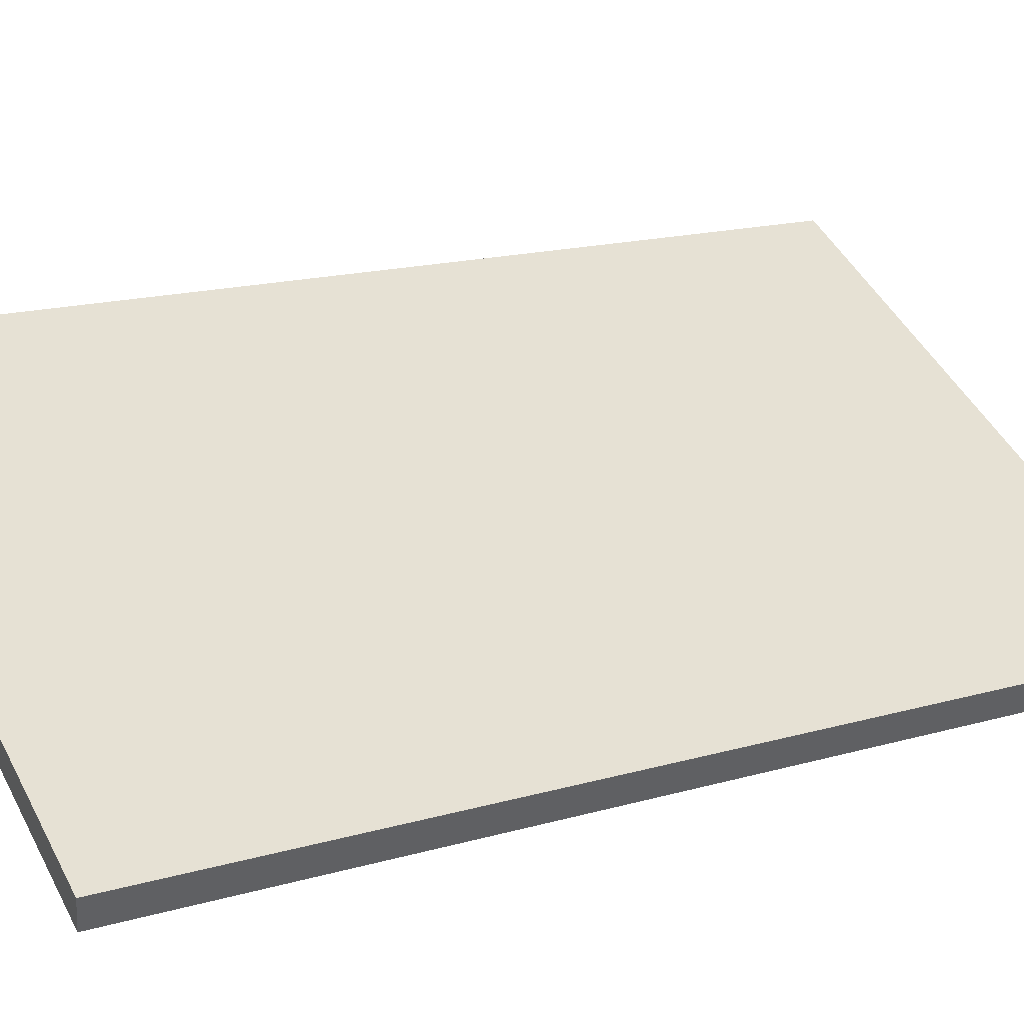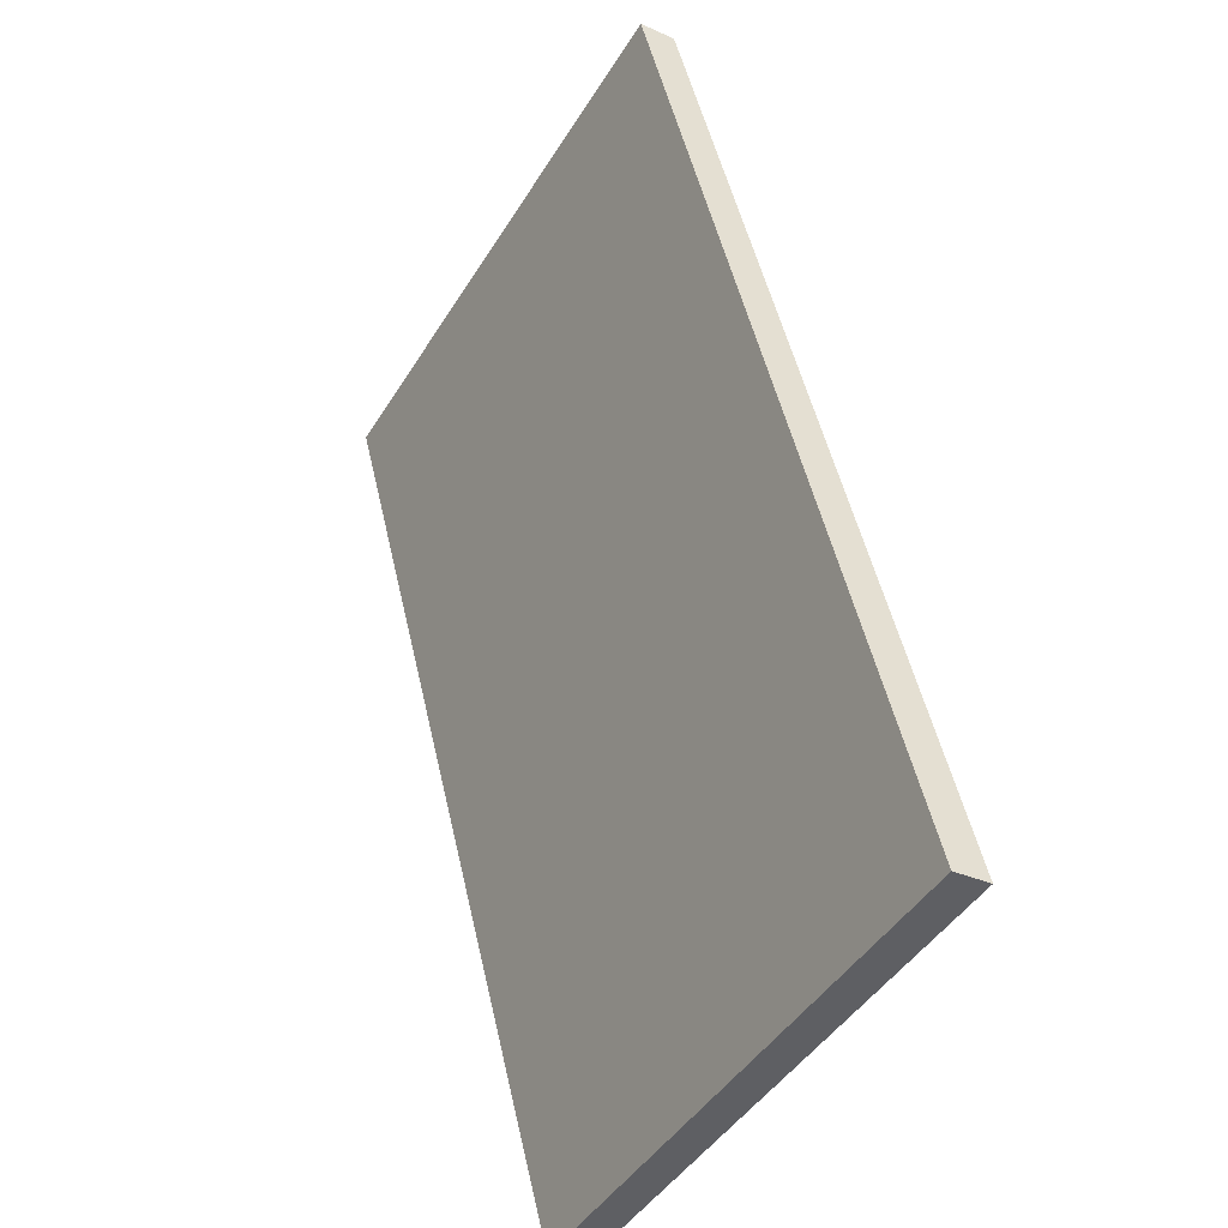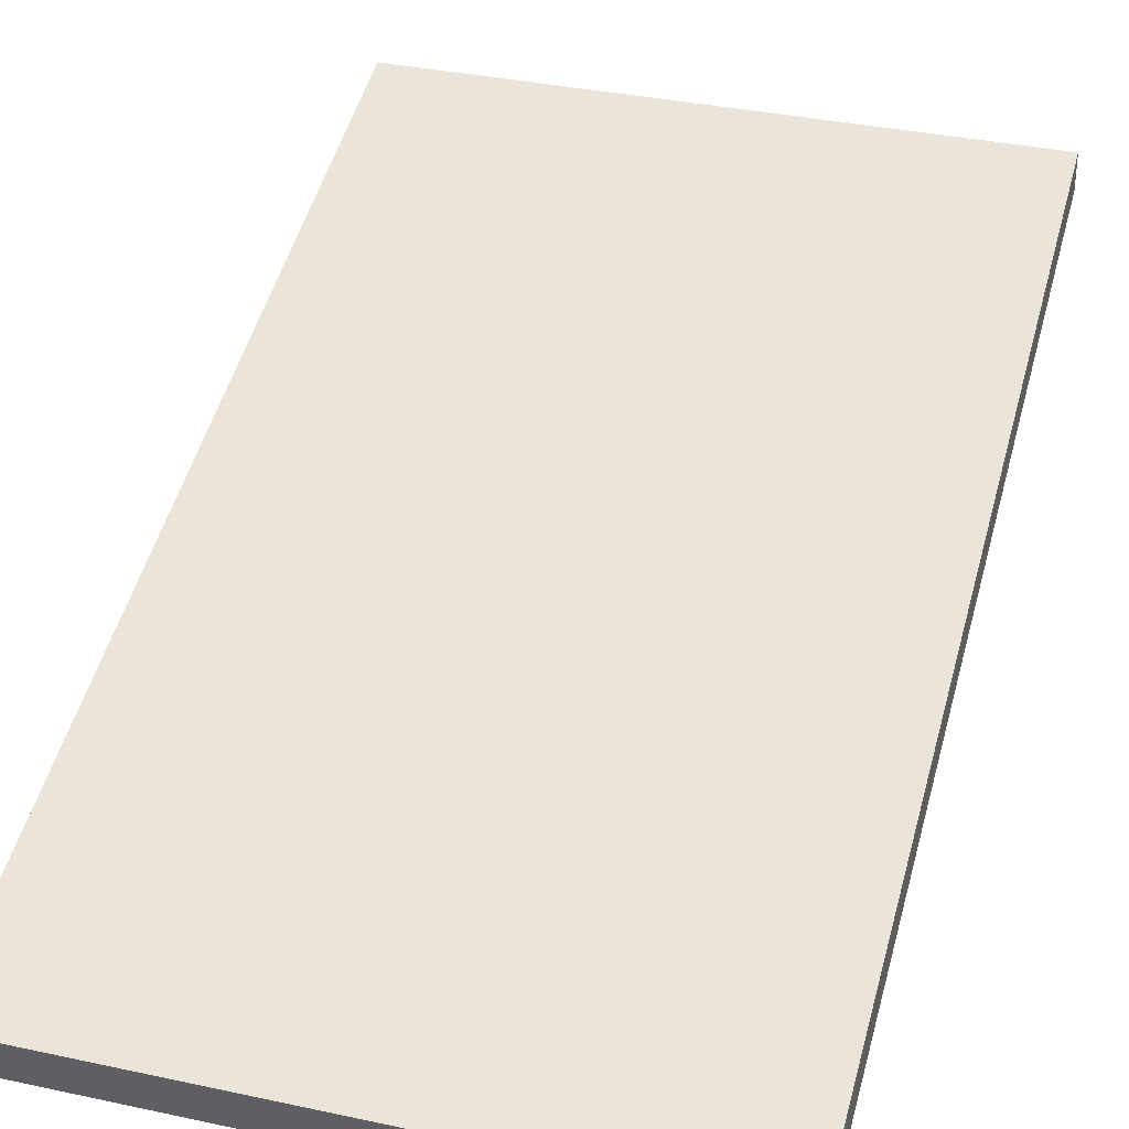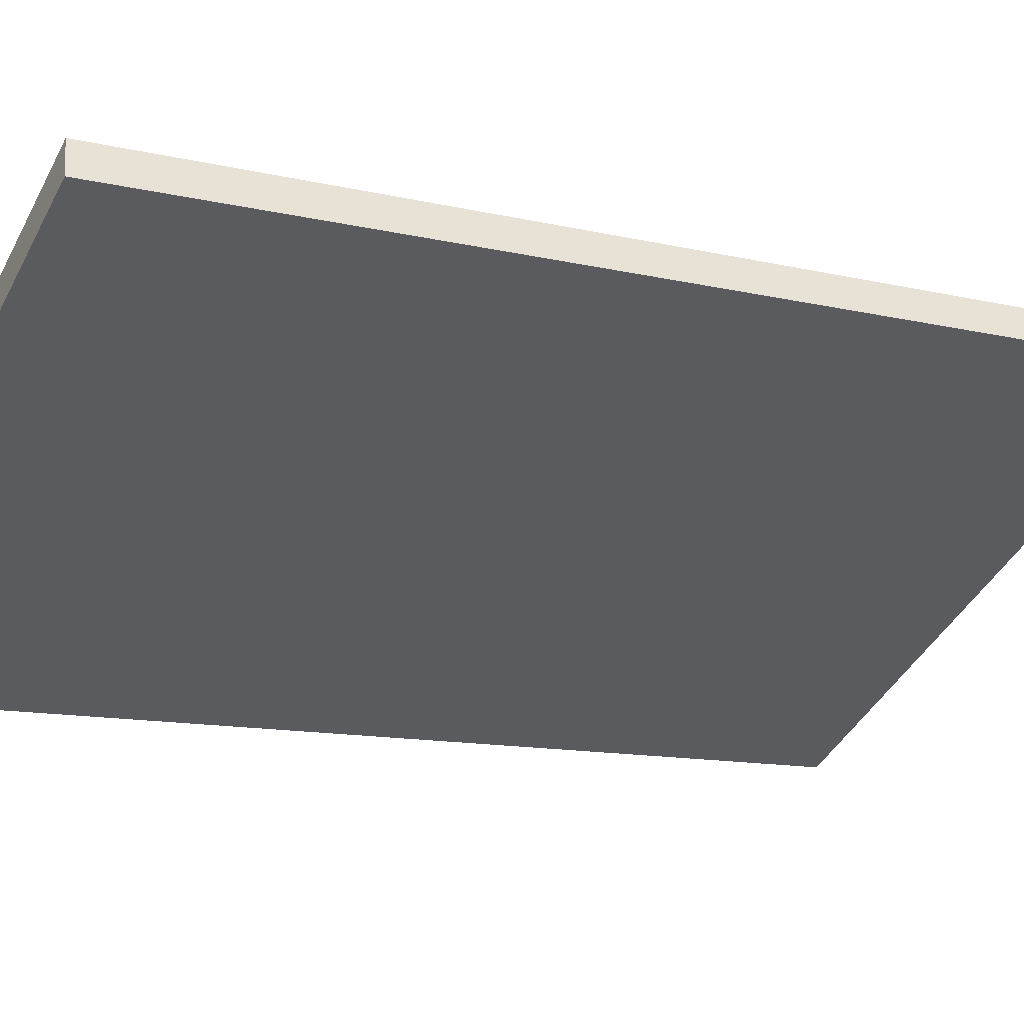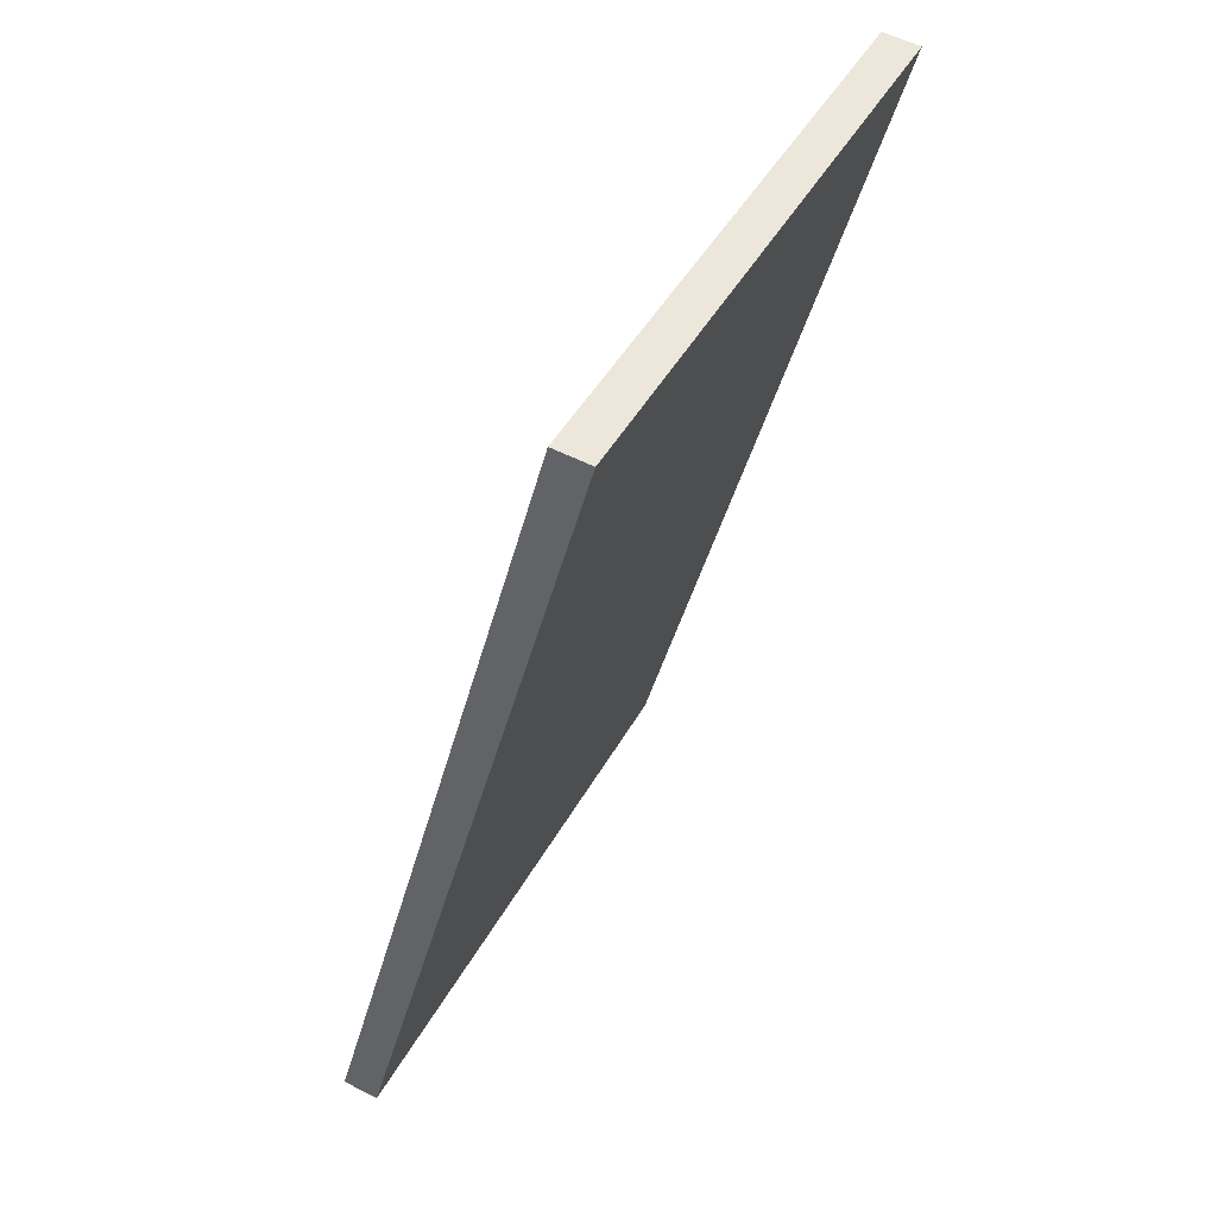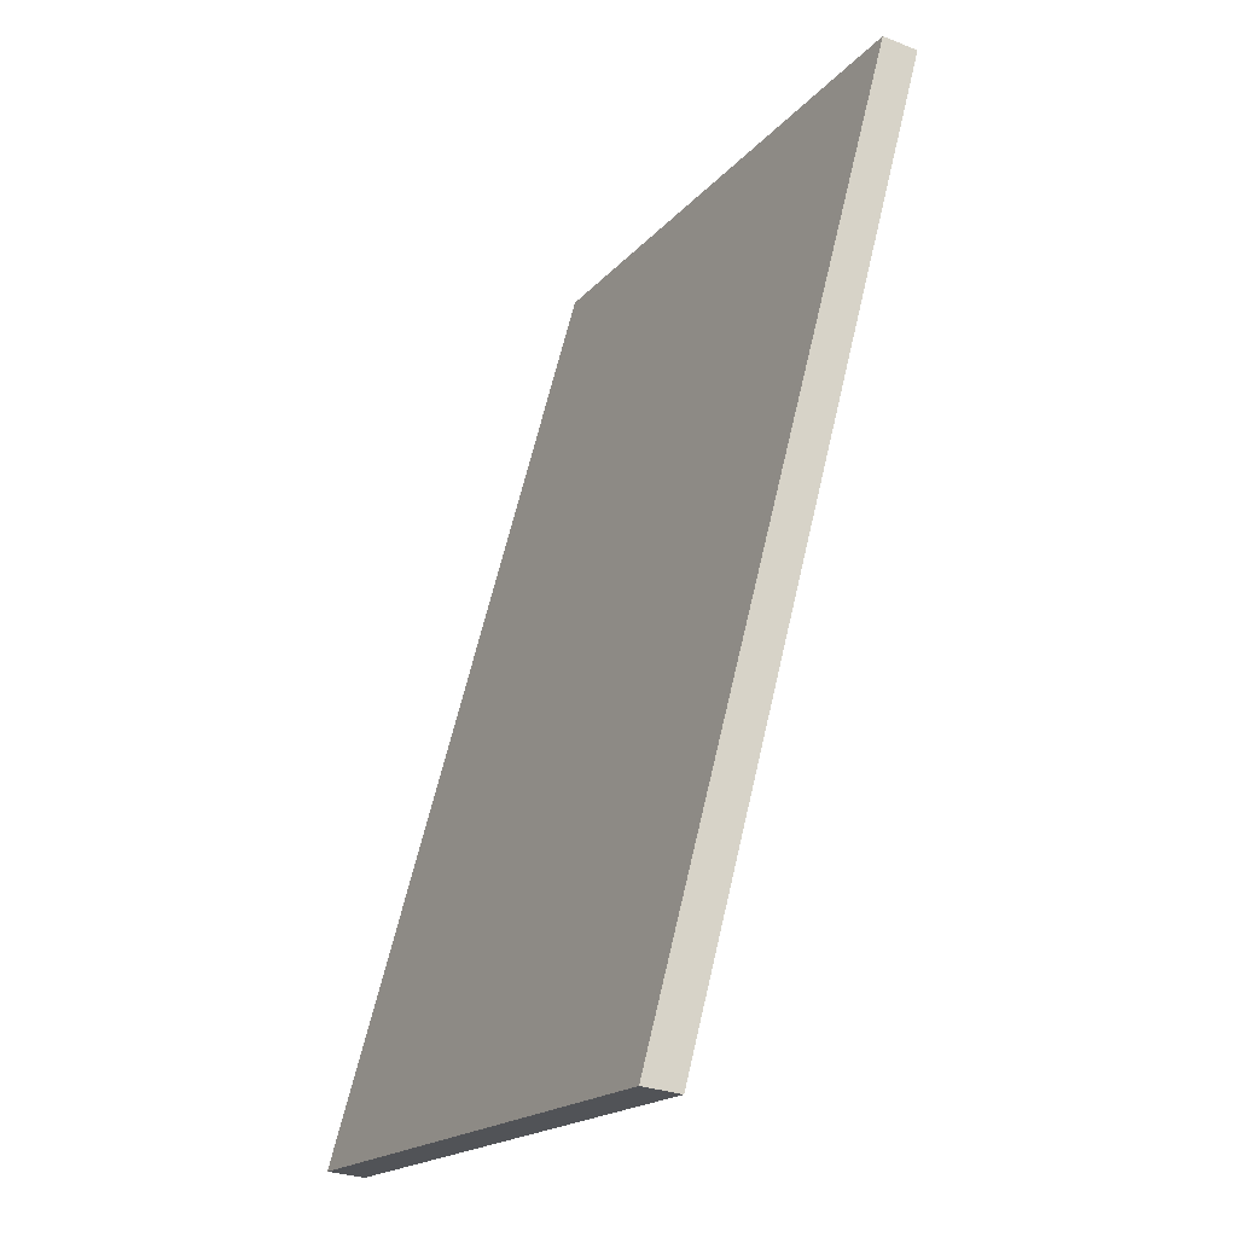
<metadata>
{"format":"obj","ext":"obj","renderer":"f3d","projection":"perspective","resolution":1024,"background":"white","views":[{"elev":47.2,"azim":63.3,"up":"+Z"},{"elev":-45.7,"azim":-120.1,"up":"+Y"},{"elev":35.7,"azim":-164.2,"up":"+Z"},{"elev":-42.9,"azim":-116.1,"up":"+Z"},{"elev":45.1,"azim":117.2,"up":"+Y"},{"elev":-19.2,"azim":61.8,"up":"+Y"}]}
</metadata>
<code>
g default
v -0.3927 -0.6503 0.07276
v 0.4073 -0.6503 0.07276
v -0.3927 0.6141 -0.2618
v 0.4073 0.6141 -0.2618
v -0.3927 0.6093 -0.3116
v 0.4073 0.6093 -0.3116
v -0.3927 -0.6551 0.02298
v 0.4073 -0.6551 0.02298
g Scoreboard_Card_2 polySurface1
f 1 2 4 3
f 3 4 6 5
f 5 6 8 7
f 7 8 2 1
f 2 8 6 4
f 7 1 3 5

</code>
